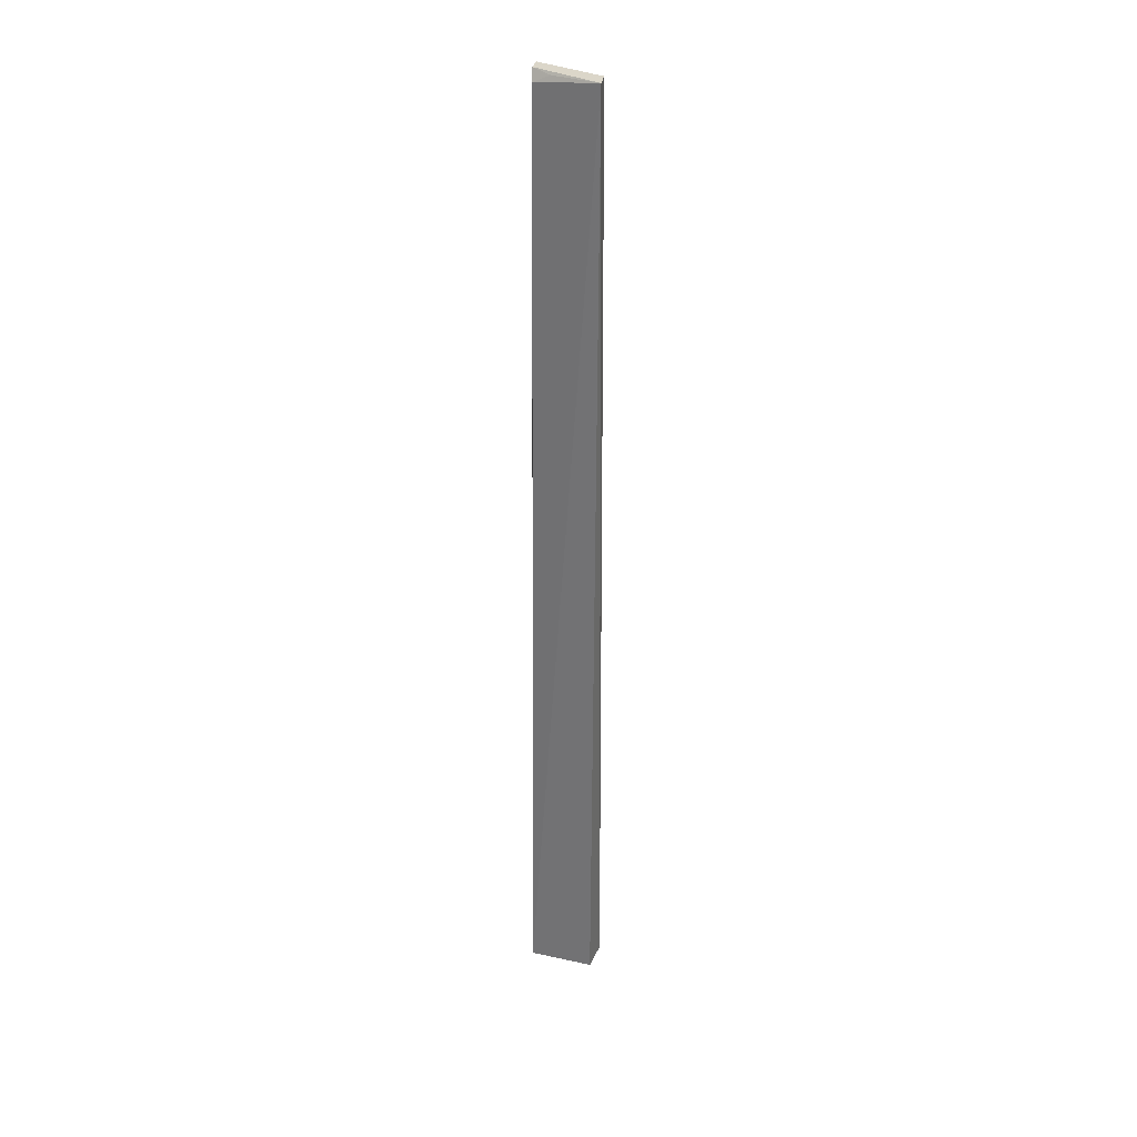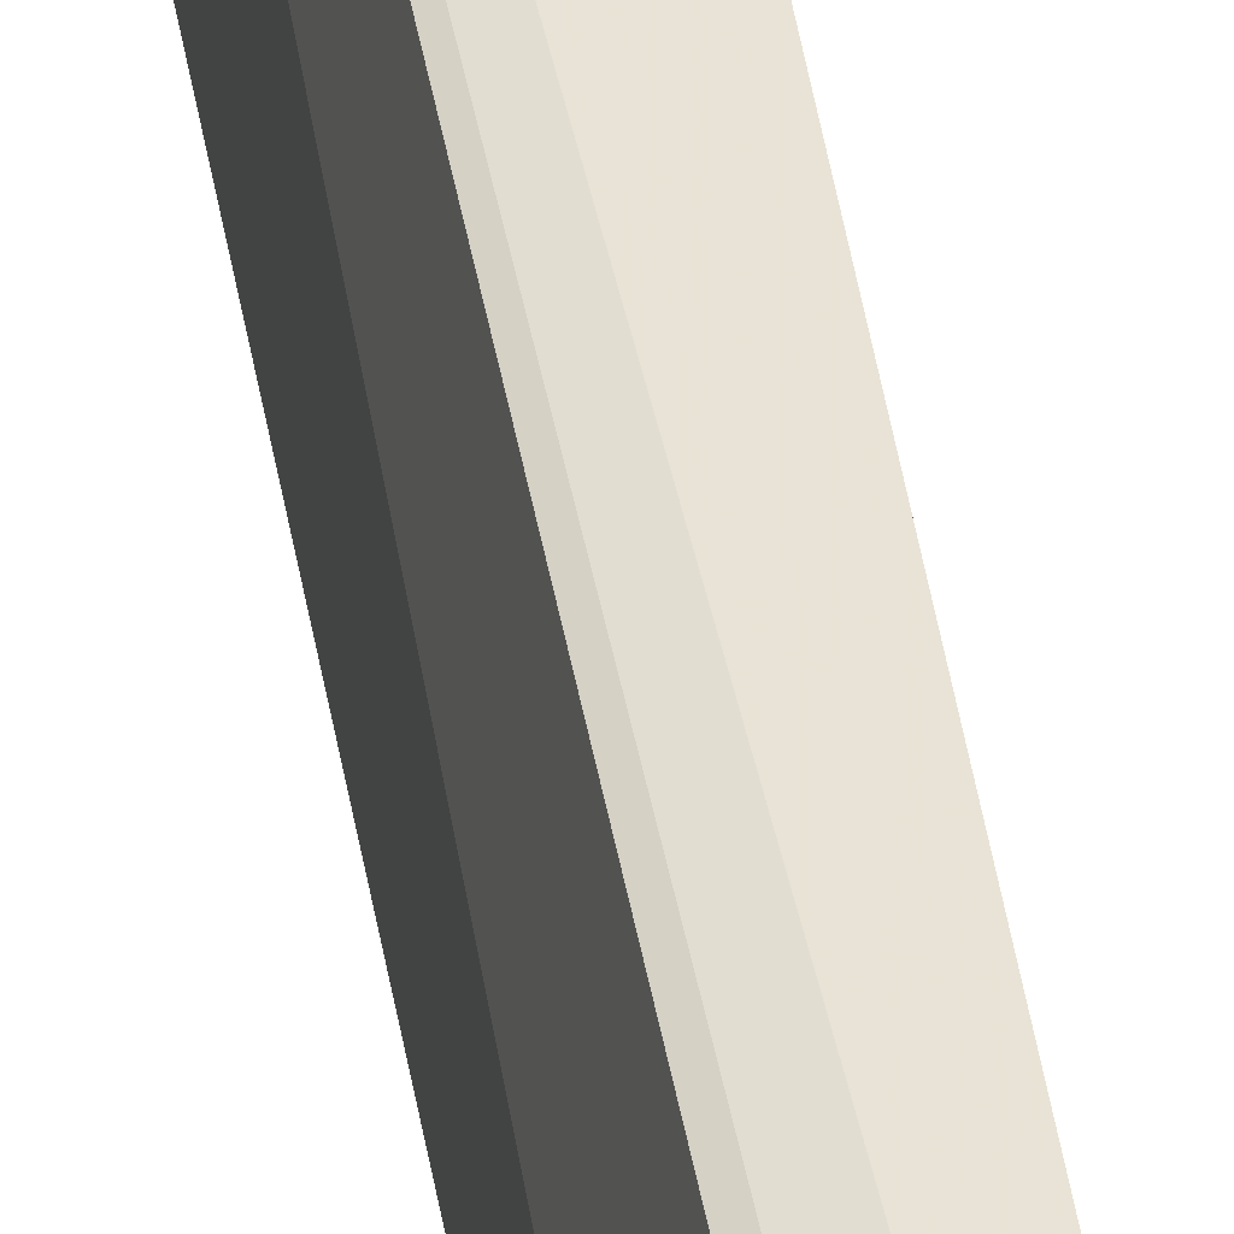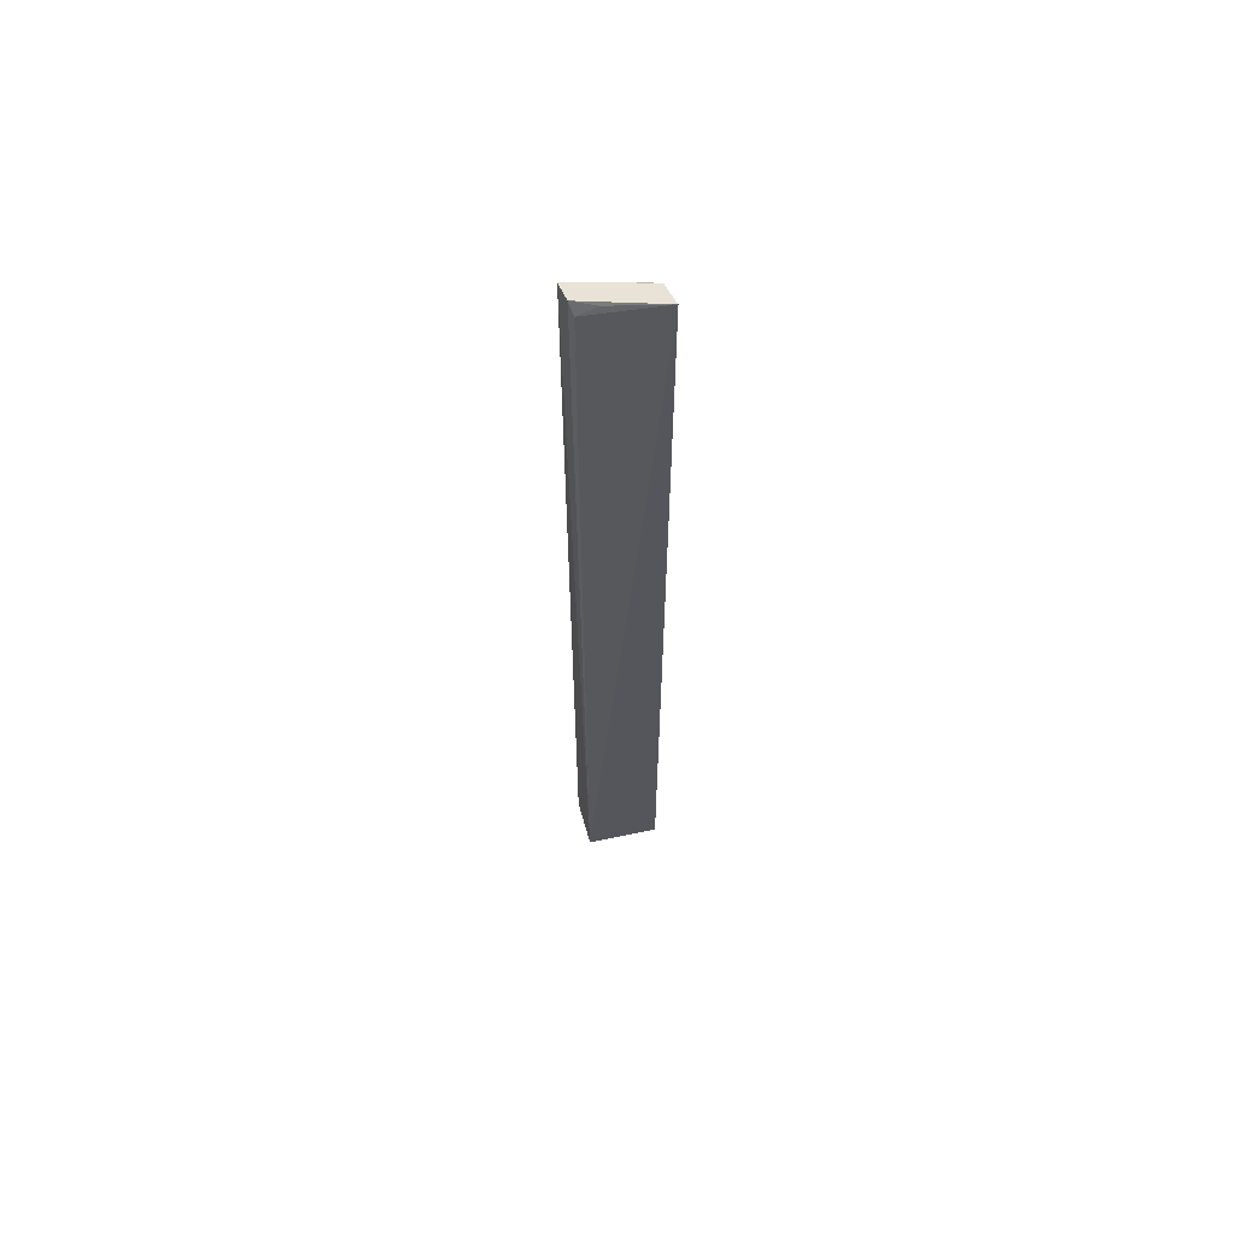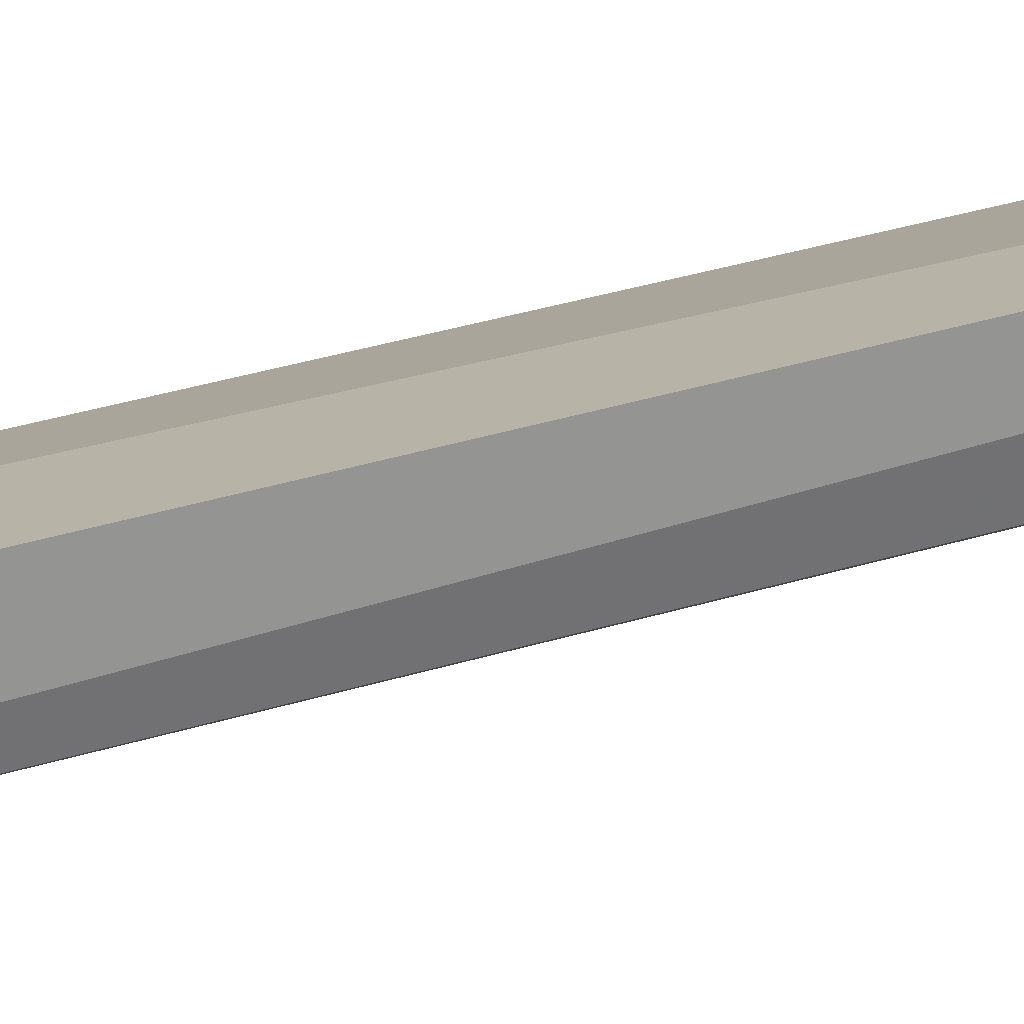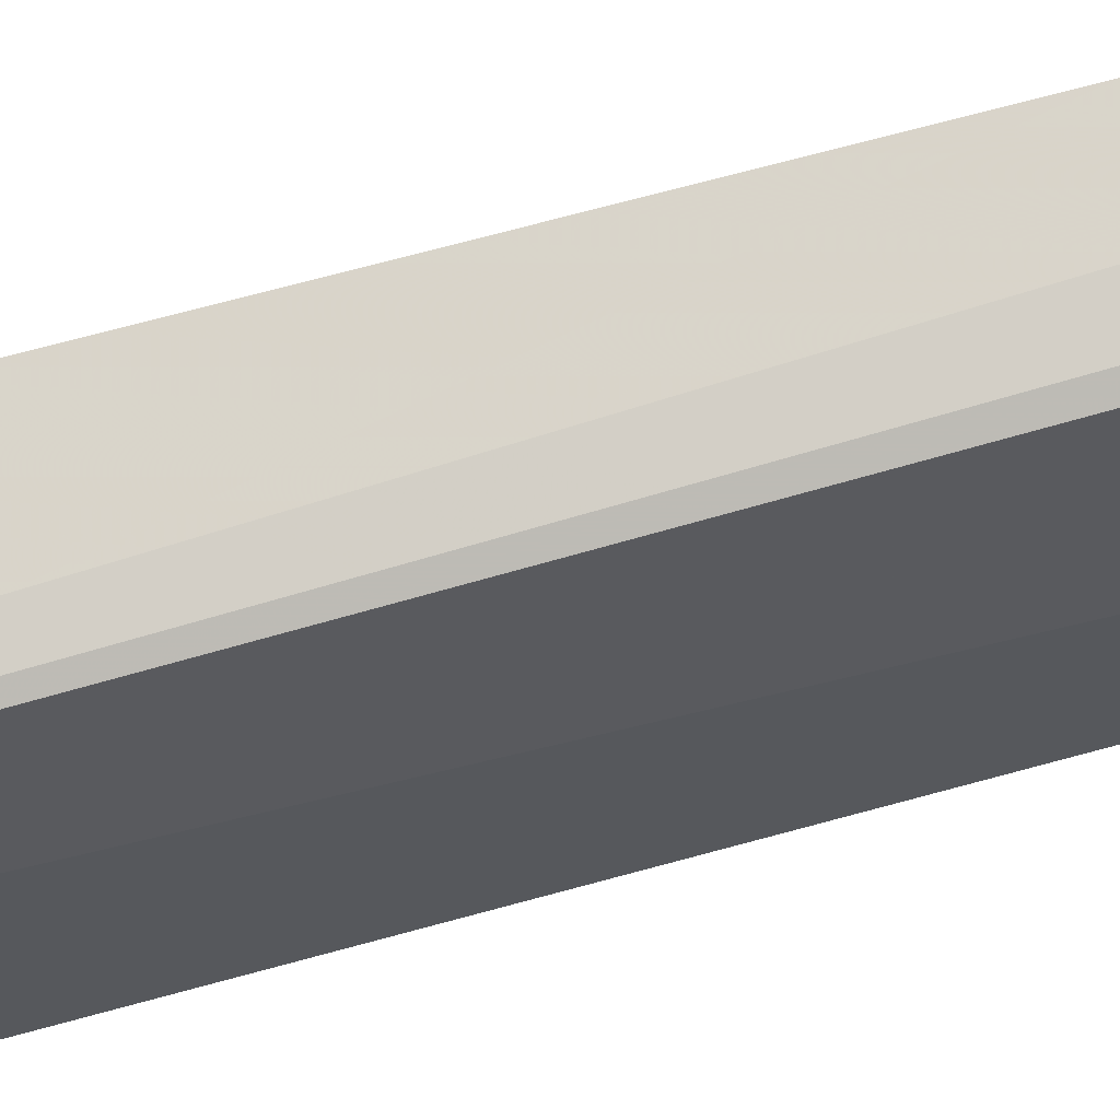
<metadata>
{"format":"obj","ext":"obj","renderer":"f3d","projection":"perspective","resolution":1024,"background":"white","views":[{"elev":29.9,"azim":-66.1,"up":"+Z"},{"elev":44.6,"azim":-9.1,"up":"+Y"},{"elev":62.5,"azim":-103.9,"up":"+Z"},{"elev":-70.2,"azim":-75.8,"up":"+Y"},{"elev":71.4,"azim":-105.2,"up":"+Y"}]}
</metadata>
<code>
v 0.3038 0.03553 0.43
v 0.3402 0.09884 -0.3636
v 0.3249 0.03898 -0.3636
v 0.3356 0.09925 0.43
v 0.3058 0.09659 -0.3753
v 0.3269 0.05765 0.4277
v 0.3161 0.09387 0.4208
v 0.2996 0.0375 -0.3636
v 0.3297 0.0569 -0.3636
v 0.3204 0.04019 0.43
v 0.3216 0.09644 0.43
v 0.3151 0.07898 0.4277
f 5 4 2
f 6 2 4
f 7 5 1
f 8 5 3
f 8 3 1
f 8 1 5
f 9 6 3
f 9 2 6
f 9 5 2
f 9 3 5
f 10 1 3
f 10 3 6
f 10 6 4
f 11 4 5
f 11 5 7
f 11 10 4
f 11 1 10
f 12 11 7
f 12 7 1
f 12 1 11

</code>
